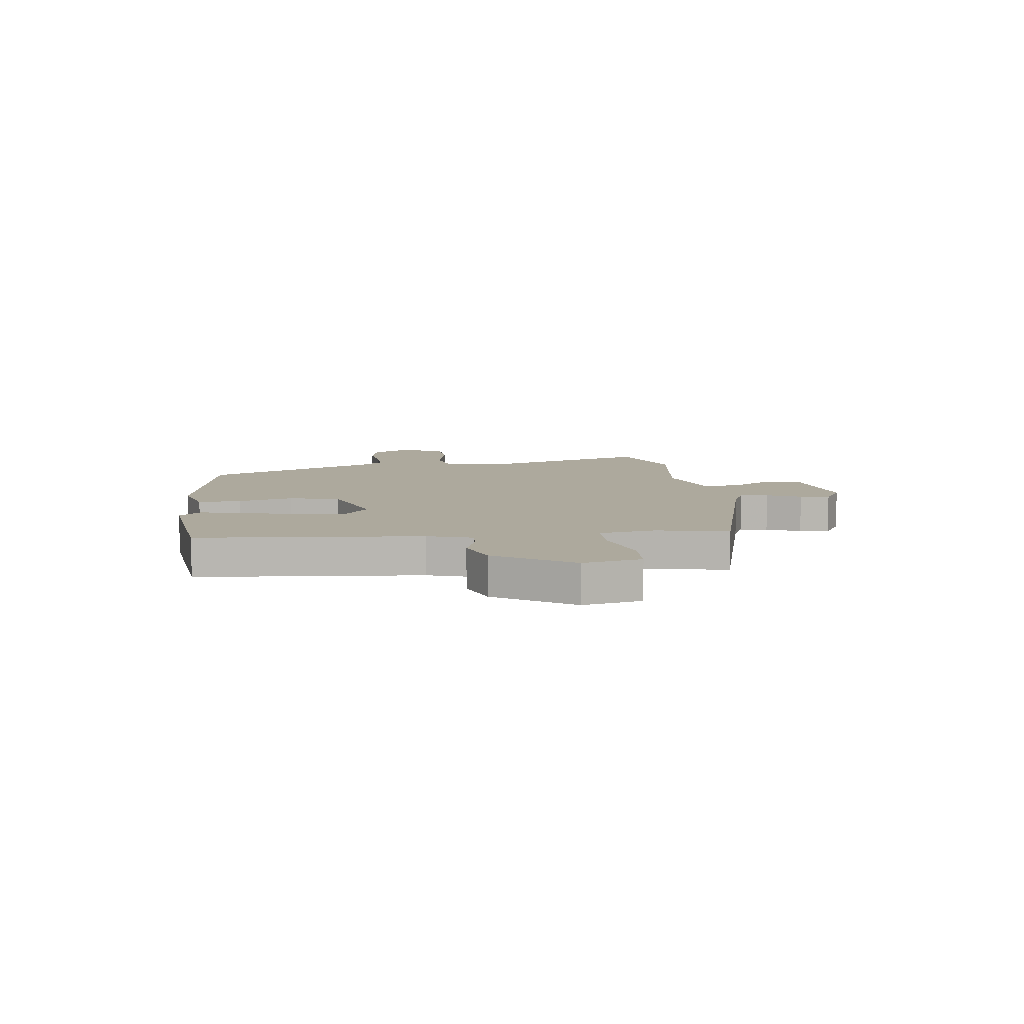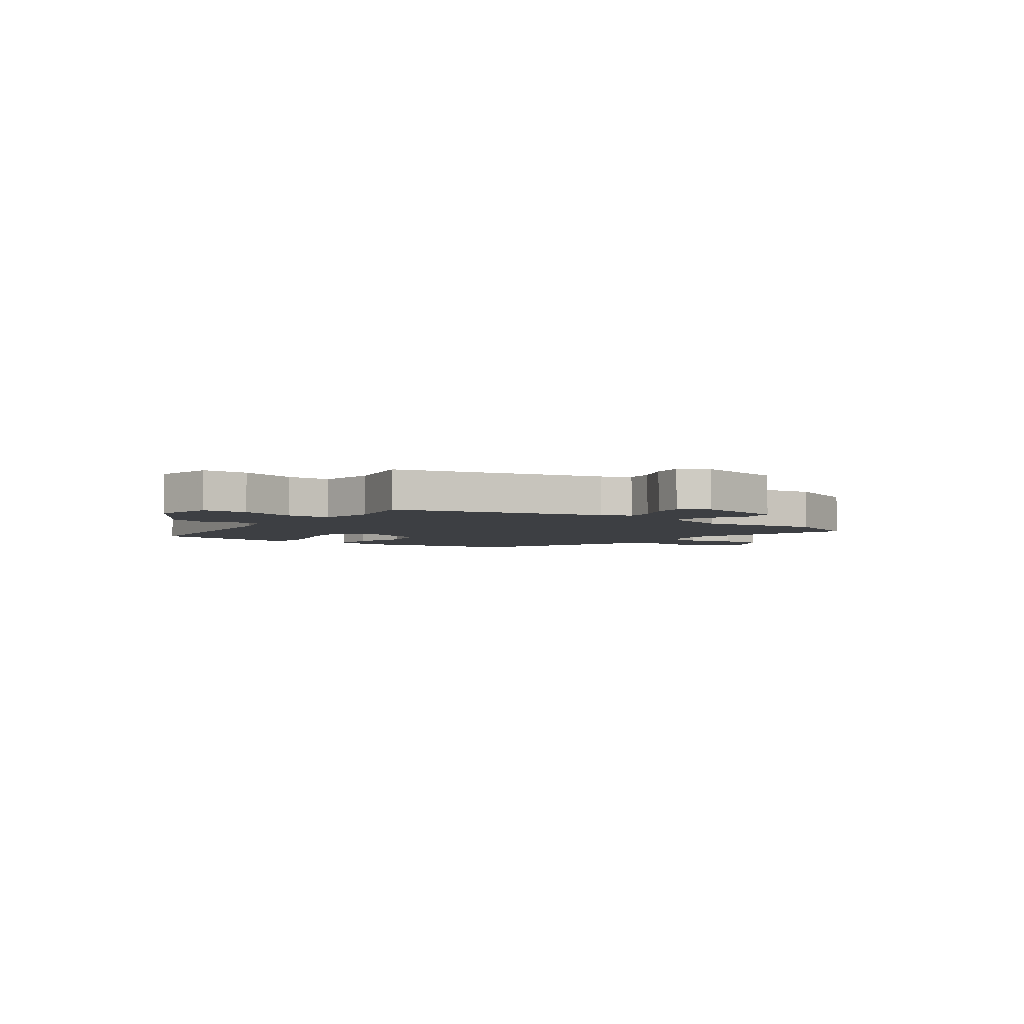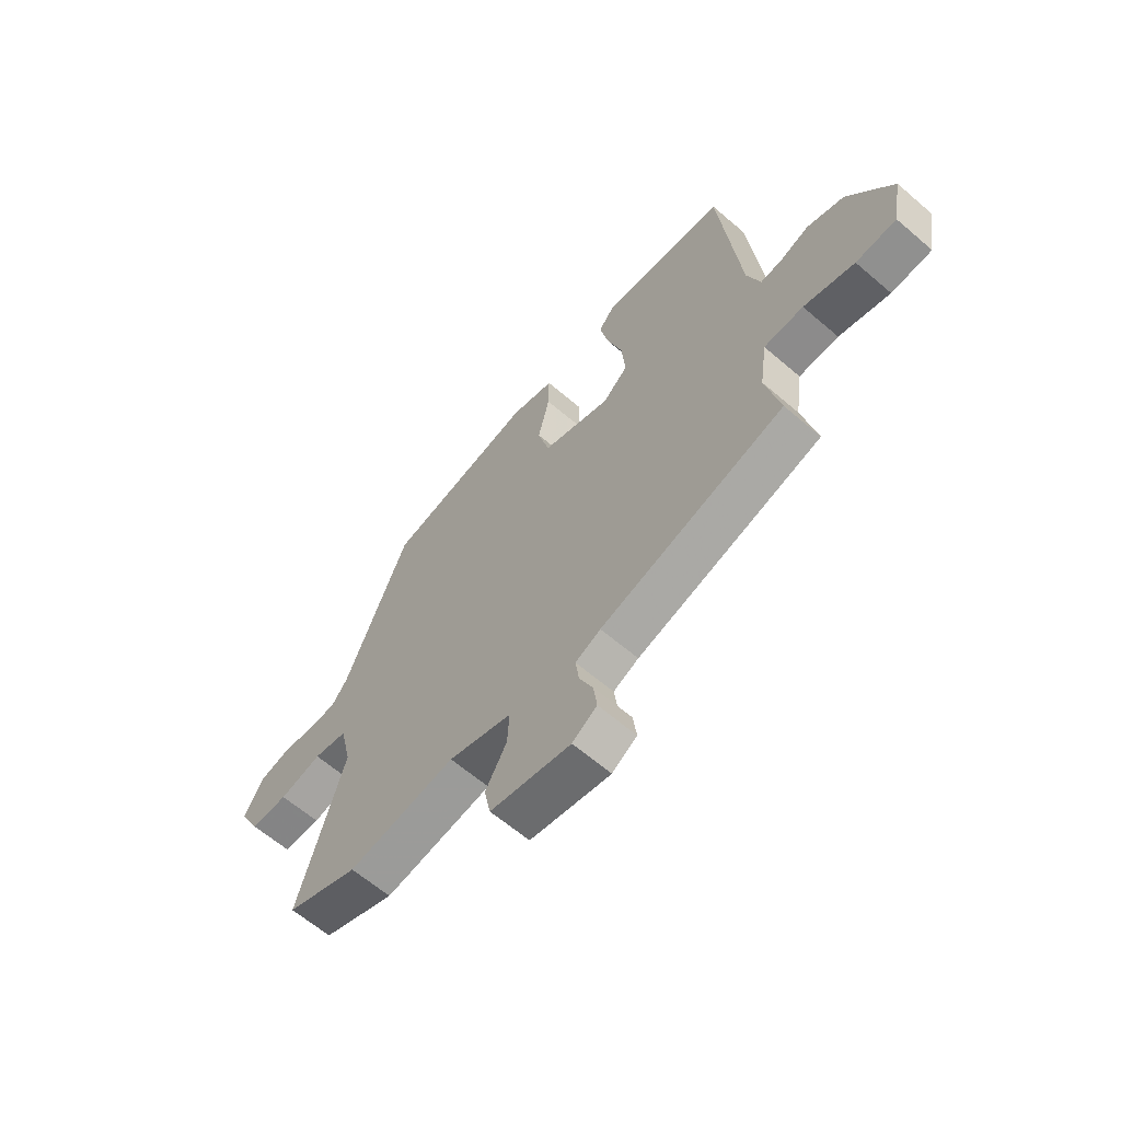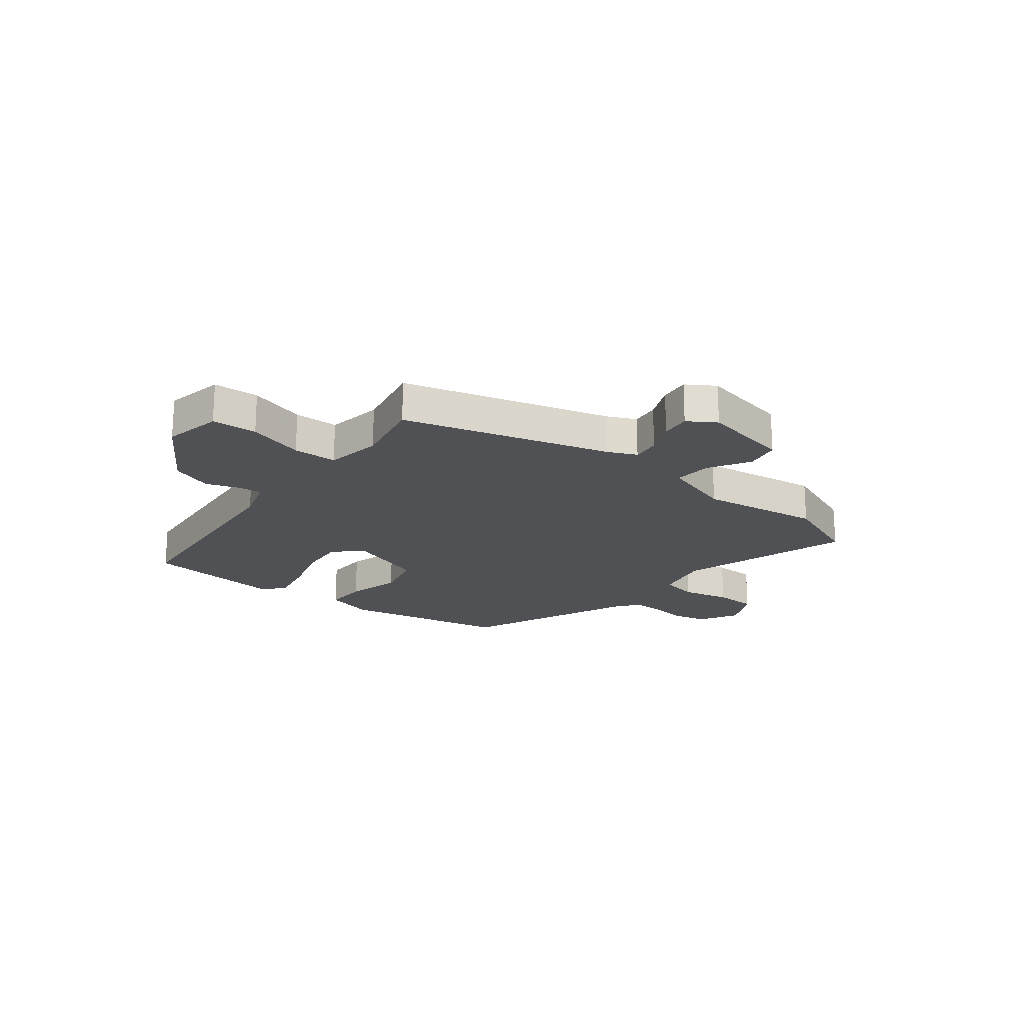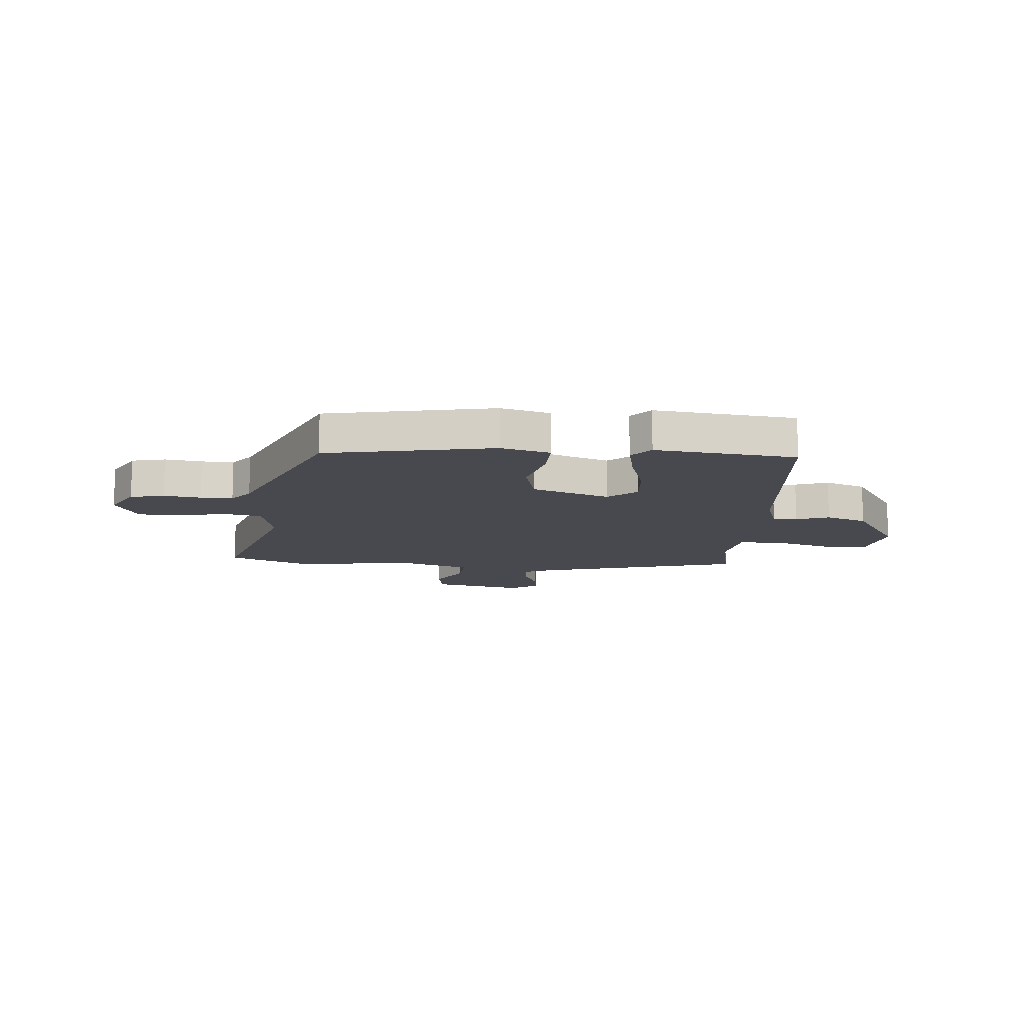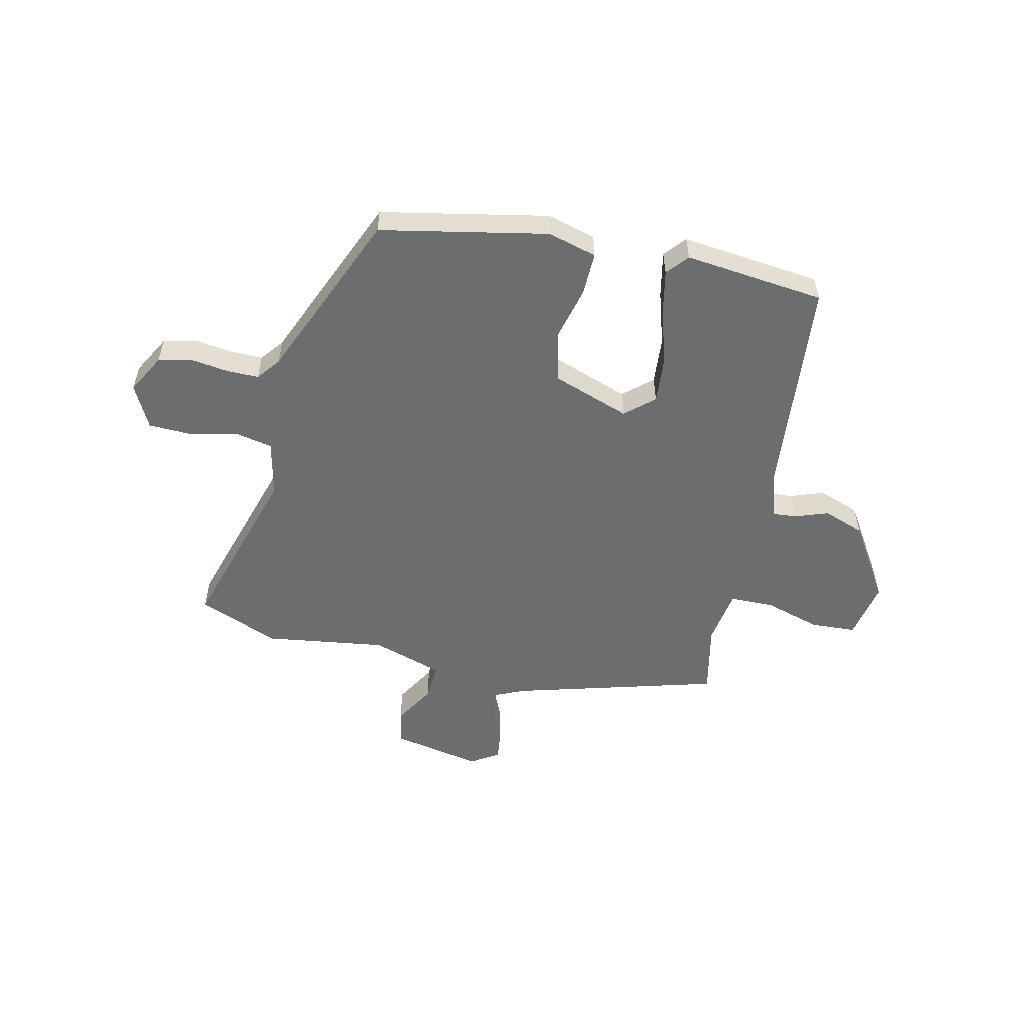
<metadata>
{"format":"obj","ext":"obj","renderer":"f3d","projection":"perspective","resolution":1024,"background":"white","views":[{"elev":8.8,"azim":81.9,"up":"+Y"},{"elev":-4.0,"azim":143.1,"up":"+Y"},{"elev":-62.8,"azim":49.0,"up":"+Z"},{"elev":-20.0,"azim":141.4,"up":"+Y"},{"elev":-12.6,"azim":-5.3,"up":"+Y"},{"elev":-53.9,"azim":-13.1,"up":"+Y"}]}
</metadata>
<code>
v -0.441 0.07 -0.523
v -0.59 0.07 -0.464
v -0.496 0.07 -0.145
v -0.52 0.07 -0.041
v -0.59 0.07 -0.027
v -0.677 0.07 -0.048
v -0.755 0.07 -0.046
v -0.796 0.07 0.033
v -0.757 0.07 0.105
v -0.695 0.07 0.12
v -0.627 0.07 0.111
v -0.568 0.07 0.111
v -0.535 0.07 0.154
v -0.405 0.07 0.47
v -0.1 0.07 0.533
v -0.01 0.07 0.509
v -0.011 0.07 0.43
v -0.035 0.07 0.329
v -0.011 0.07 0.237
v 0.131 0.07 0.188
v 0.183 0.07 0.234
v 0.175 0.07 0.321
v 0.144 0.07 0.42
v 0.126 0.07 0.504
v 0.159 0.07 0.544
v 0.417 0.07 0.517
v 0.459 0.07 0.107
v 0.486 0.07 0.025
v 0.53 0.07 0.029
v 0.59 0.07 0.051
v 0.666 0.07 0.024
v 0.757 0.07 -0.117
v 0.737 0.07 -0.225
v 0.654 0.07 -0.23
v 0.55 0.07 -0.2
v 0.469 0.07 -0.202
v 0.454 0.07 -0.306
v 0.483 0.07 -0.437
v 0.104 0.07 -0.546
v 0.052 0.07 -0.57
v 0.059 0.07 -0.622
v 0.087 0.07 -0.684
v 0.094 0.07 -0.739
v 0.043 0.07 -0.772
v -0.123 0.07 -0.74
v -0.136 0.07 -0.676
v -0.092 0.07 -0.6
v -0.088 0.07 -0.531
v -0.219 0.07 -0.49
v -0.441 0 -0.523
v -0.59 0 -0.464
v -0.496 0 -0.145
v -0.52 0 -0.041
v -0.59 0 -0.027
v -0.677 0 -0.048
v -0.755 0 -0.046
v -0.796 0 0.033
v -0.757 0 0.105
v -0.695 0 0.12
v -0.627 0 0.111
v -0.568 0 0.111
v -0.535 0 0.154
v -0.405 0 0.47
v -0.1 0 0.533
v -0.01 0 0.509
v -0.011 0 0.43
v -0.035 0 0.329
v -0.011 0 0.237
v 0.131 0 0.188
v 0.183 0 0.234
v 0.175 0 0.321
v 0.144 0 0.42
v 0.126 0 0.504
v 0.159 0 0.544
v 0.417 0 0.517
v 0.459 0 0.107
v 0.486 0 0.025
v 0.53 0 0.029
v 0.59 0 0.051
v 0.666 0 0.024
v 0.757 0 -0.117
v 0.737 0 -0.225
v 0.654 0 -0.23
v 0.55 0 -0.2
v 0.469 0 -0.202
v 0.454 0 -0.306
v 0.483 0 -0.437
v 0.104 0 -0.546
v 0.052 0 -0.57
v 0.059 0 -0.622
v 0.087 0 -0.684
v 0.094 0 -0.739
v 0.043 0 -0.772
v -0.123 0 -0.74
v -0.136 0 -0.676
v -0.092 0 -0.6
v -0.088 0 -0.531
v -0.219 0 -0.49
f 45 46 47
f 44 45 47
f 43 44 47
f 42 43 47
f 41 42 47
f 40 41 47 48
f 39 40 48 49
f 37 38 39 49
f 33 34 35
f 32 33 35
f 31 32 35
f 30 31 35
f 29 30 35
f 28 29 35 36
f 1 2 3
f 49 1 3
f 37 49 3
f 36 37 3
f 28 36 3
f 27 28 3
f 25 26 27
f 24 25 27
f 23 24 27
f 22 23 27
f 16 17 18
f 15 16 18
f 14 15 18
f 13 14 18
f 12 13 18 19
f 9 10 11
f 8 9 11
f 7 8 11
f 6 7 11
f 5 6 11
f 4 5 11 12
f 27 3 4
f 21 22 27
f 20 21 27
f 20 27 4 12
f 12 19 20
f 96 95 94
f 96 94 93
f 96 93 92
f 96 92 91
f 96 91 90
f 97 96 90 89
f 98 97 89 88
f 98 88 87 86
f 84 83 82
f 84 82 81
f 84 81 80
f 84 80 79
f 84 79 78
f 85 84 78 77
f 52 51 50
f 52 50 98
f 52 98 86
f 52 86 85
f 52 85 77
f 52 77 76
f 76 75 74
f 76 74 73
f 76 73 72
f 76 72 71
f 67 66 65
f 67 65 64
f 67 64 63
f 67 63 62
f 68 67 62 61
f 60 59 58
f 60 58 57
f 60 57 56
f 60 56 55
f 60 55 54
f 61 60 54 53
f 53 52 76
f 76 71 70
f 76 70 69
f 61 53 76 69
f 69 68 61
f 1 50 51 2
f 2 51 52 3
f 3 52 53 4
f 4 53 54 5
f 5 54 55 6
f 6 55 56 7
f 7 56 57 8
f 8 57 58 9
f 9 58 59 10
f 10 59 60 11
f 11 60 61 12
f 12 61 62 13
f 13 62 63 14
f 14 63 64 15
f 15 64 65 16
f 16 65 66 17
f 17 66 67 18
f 18 67 68 19
f 19 68 69 20
f 20 69 70 21
f 21 70 71 22
f 22 71 72 23
f 23 72 73 24
f 24 73 74 25
f 25 74 75 26
f 26 75 76 27
f 27 76 77 28
f 28 77 78 29
f 29 78 79 30
f 30 79 80 31
f 31 80 81 32
f 32 81 82 33
f 33 82 83 34
f 34 83 84 35
f 35 84 85 36
f 36 85 86 37
f 37 86 87 38
f 38 87 88 39
f 39 88 89 40
f 40 89 90 41
f 41 90 91 42
f 42 91 92 43
f 43 92 93 44
f 44 93 94 45
f 45 94 95 46
f 46 95 96 47
f 47 96 97 48
f 48 97 98 49
f 49 98 50 1

</code>
